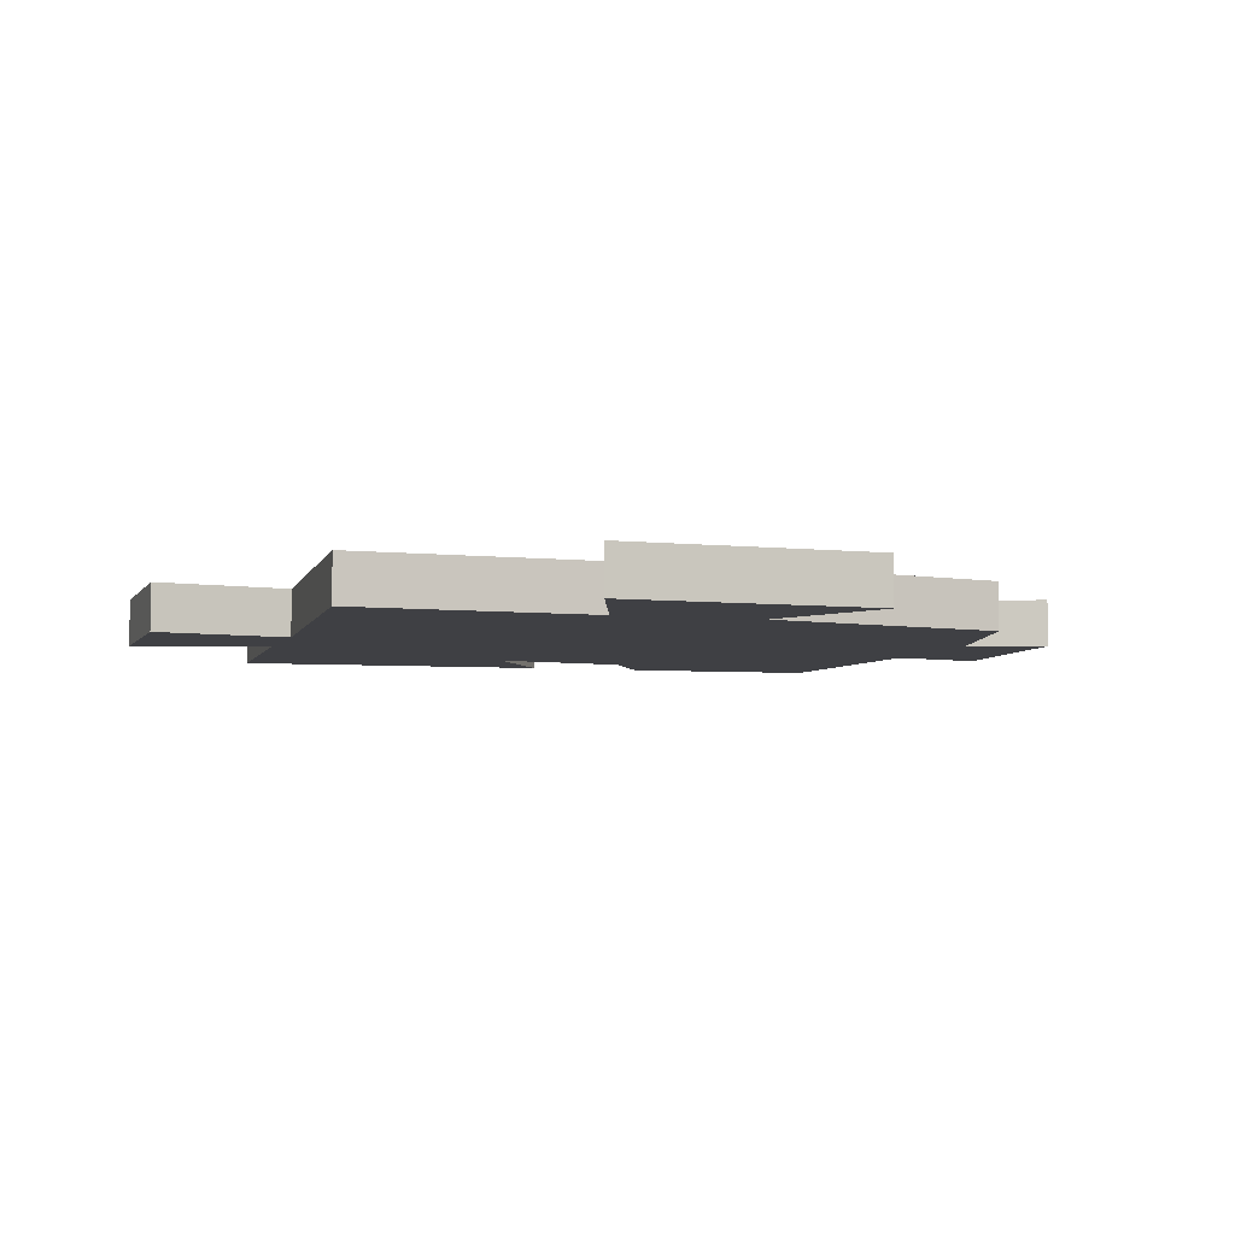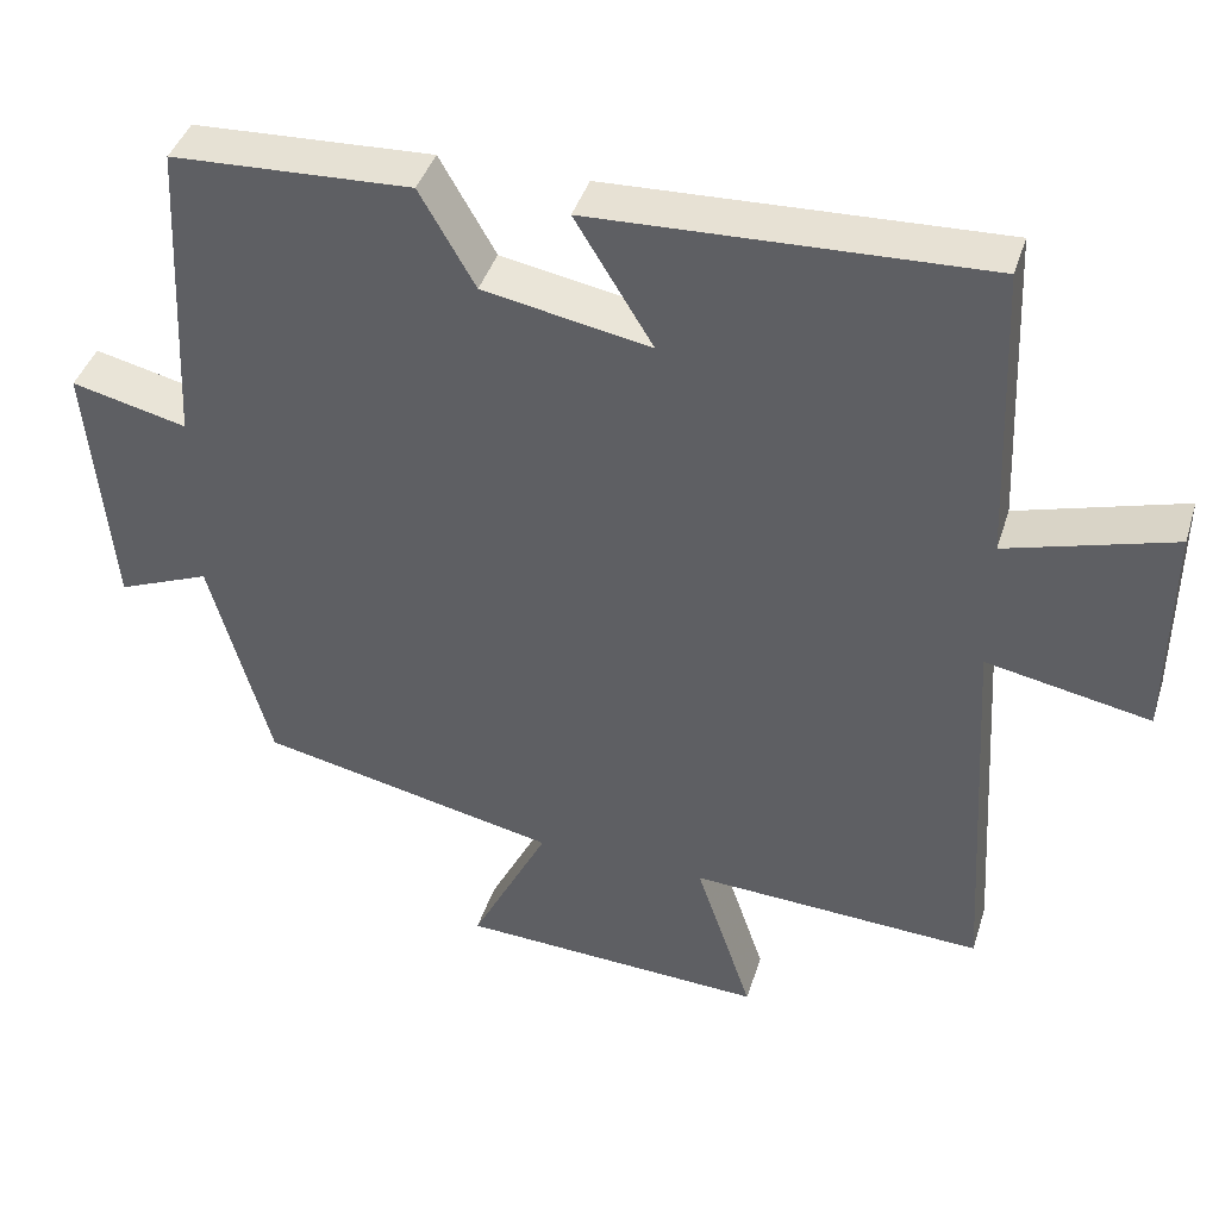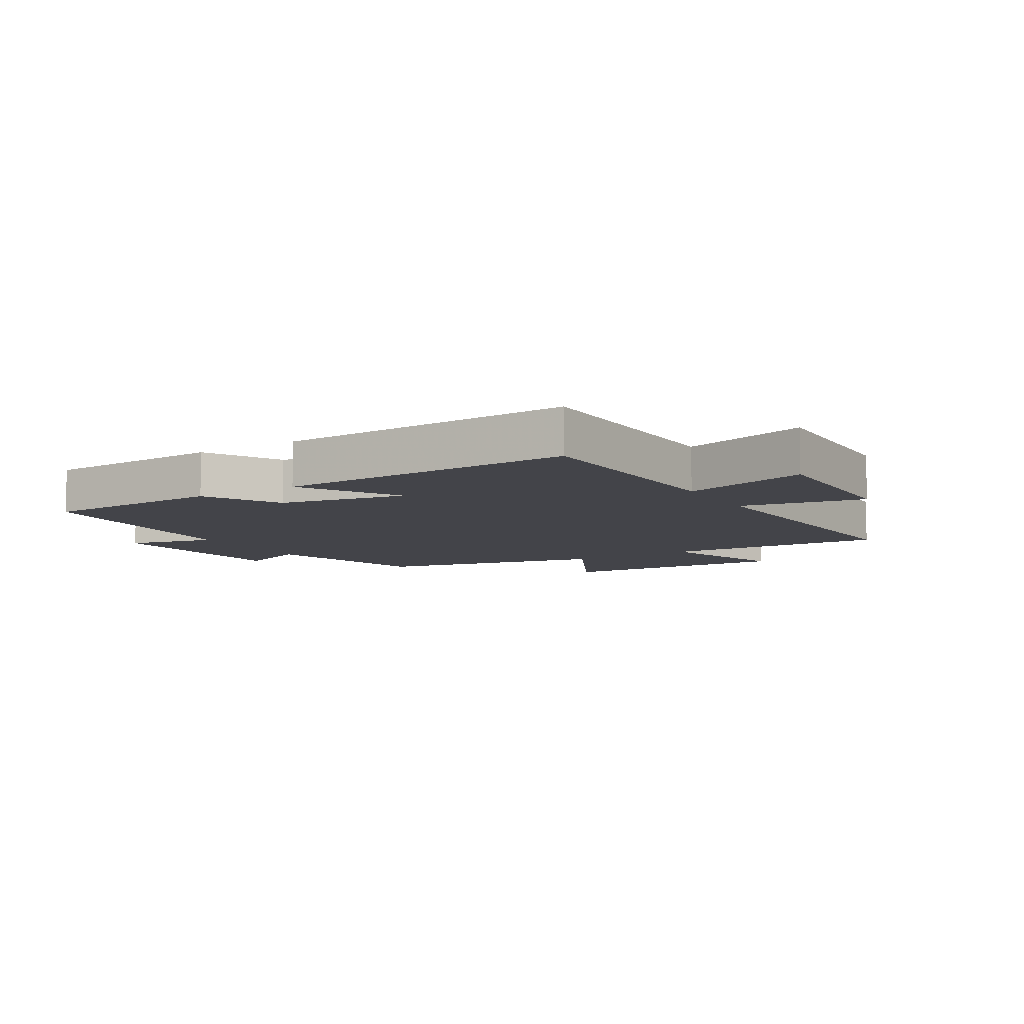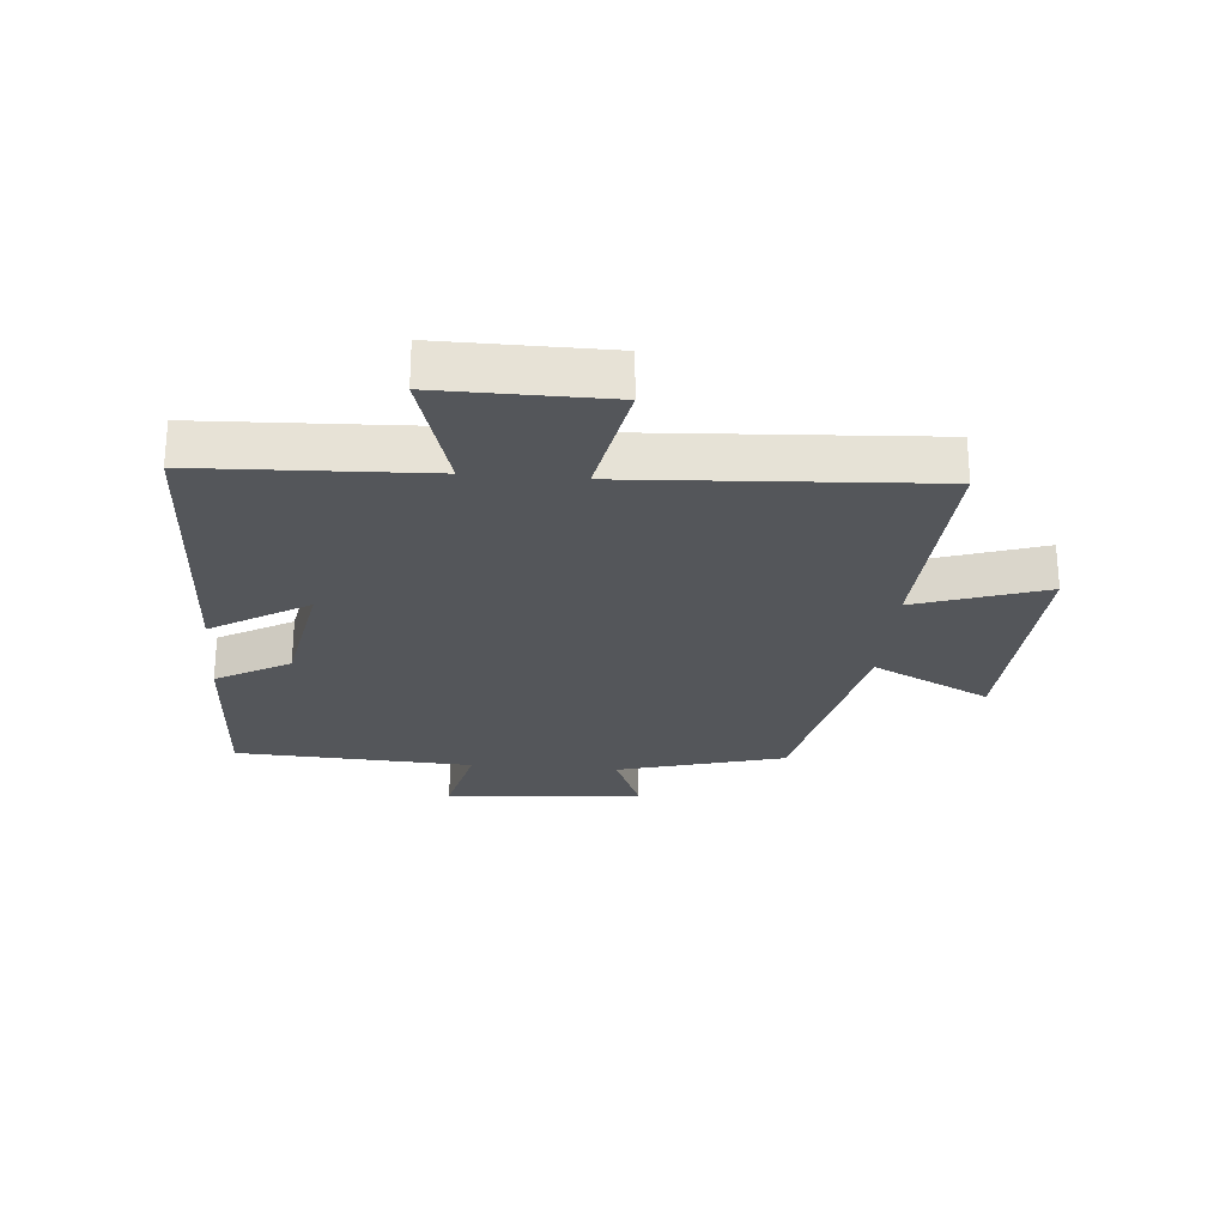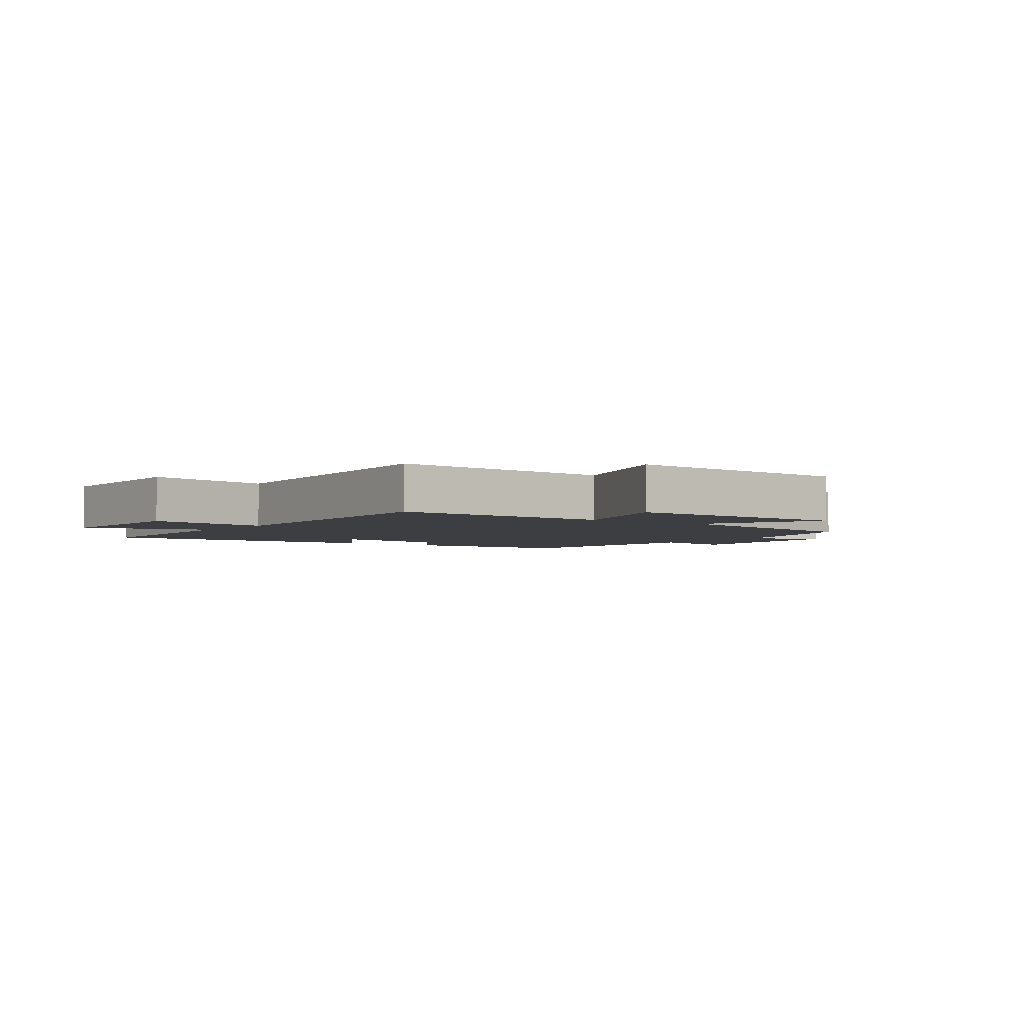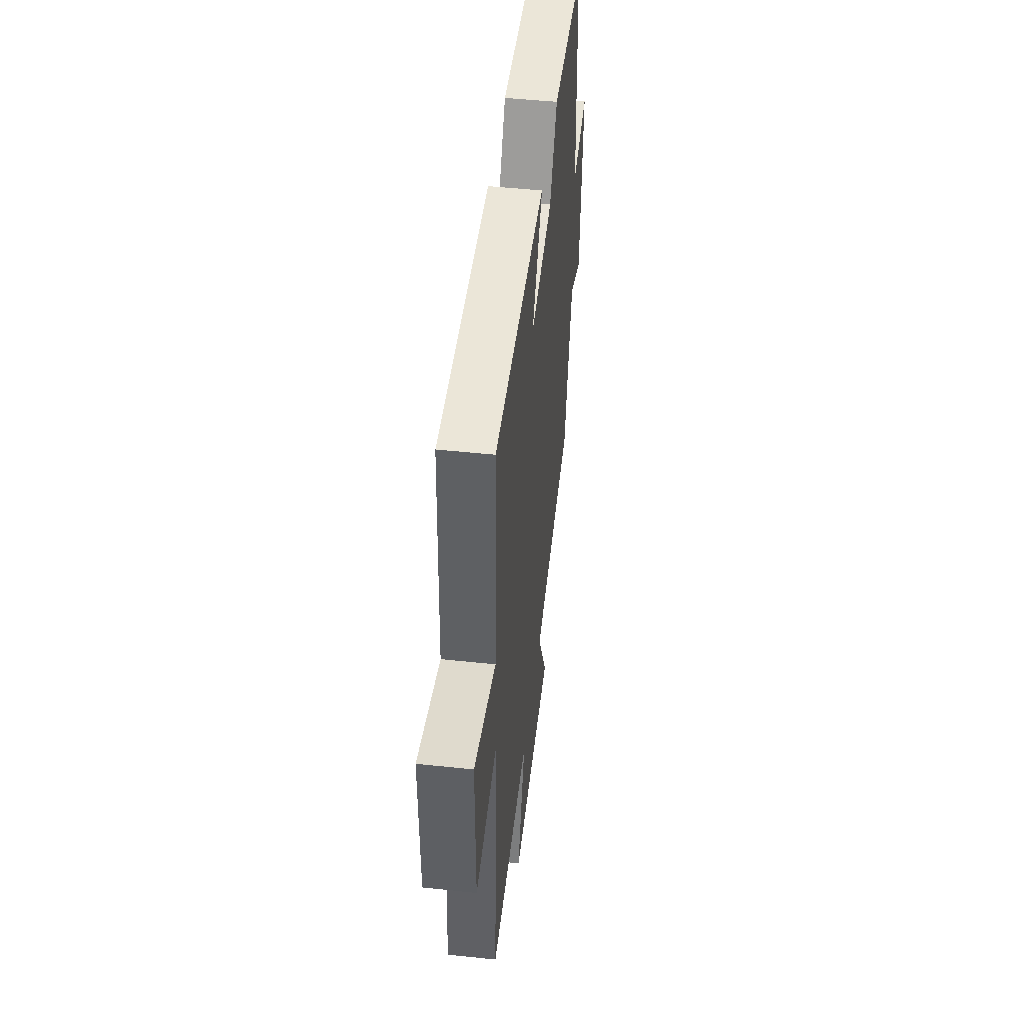
<metadata>
{"format":"obj","ext":"obj","renderer":"f3d","projection":"perspective","resolution":1024,"background":"white","views":[{"elev":-5.1,"azim":163.0,"up":"+Y"},{"elev":41.6,"azim":17.0,"up":"+Z"},{"elev":-8.5,"azim":30.9,"up":"+Y"},{"elev":-25.6,"azim":85.1,"up":"+Y"},{"elev":-3.2,"azim":144.1,"up":"+Y"},{"elev":48.7,"azim":96.8,"up":"+Z"}]}
</metadata>
<code>
v -0.425 0.07 -0.421
v -0.5 0.07 -0.147
v -0.616 0.07 -0.195
v -0.644 0.07 0.129
v -0.5 0.07 0.095
v -0.48 0.07 0.485
v -0.182 0.07 0.5
v -0.113 0.07 0.379
v 0.095 0.07 0.341
v -0.002 0.07 0.5
v 0.484 0.07 0.521
v 0.5 0.07 0.148
v 0.706 0.07 0.209
v 0.704 0.07 -0.065
v 0.5 0.07 -0.026
v 0.53 0.07 -0.518
v 0.165 0.07 -0.5
v 0.236 0.07 -0.712
v -0.148 0.07 -0.694
v -0.051 0.07 -0.5
v -0.425 0 -0.421
v -0.5 0 -0.147
v -0.616 0 -0.195
v -0.644 0 0.129
v -0.5 0 0.095
v -0.48 0 0.485
v -0.182 0 0.5
v -0.113 0 0.379
v 0.095 0 0.341
v -0.002 0 0.5
v 0.484 0 0.521
v 0.5 0 0.148
v 0.706 0 0.209
v 0.704 0 -0.065
v 0.5 0 -0.026
v 0.53 0 -0.518
v 0.165 0 -0.5
v 0.236 0 -0.712
v -0.148 0 -0.694
v -0.051 0 -0.5
f 17 18 19 20
f 17 20 1 2
f 15 16 17 2
f 12 13 14 15
f 12 15 2
f 9 10 11 12
f 8 9 12 2
f 5 6 7 8
f 5 8 2 3
f 3 4 5
f 40 39 38 37
f 22 21 40 37
f 22 37 36 35
f 35 34 33 32
f 22 35 32
f 32 31 30 29
f 22 32 29 28
f 28 27 26 25
f 23 22 28 25
f 25 24 23
f 1 21 22 2
f 2 22 23 3
f 3 23 24 4
f 4 24 25 5
f 5 25 26 6
f 6 26 27 7
f 7 27 28 8
f 8 28 29 9
f 9 29 30 10
f 10 30 31 11
f 11 31 32 12
f 12 32 33 13
f 13 33 34 14
f 14 34 35 15
f 15 35 36 16
f 16 36 37 17
f 17 37 38 18
f 18 38 39 19
f 19 39 40 20
f 20 40 21 1

</code>
